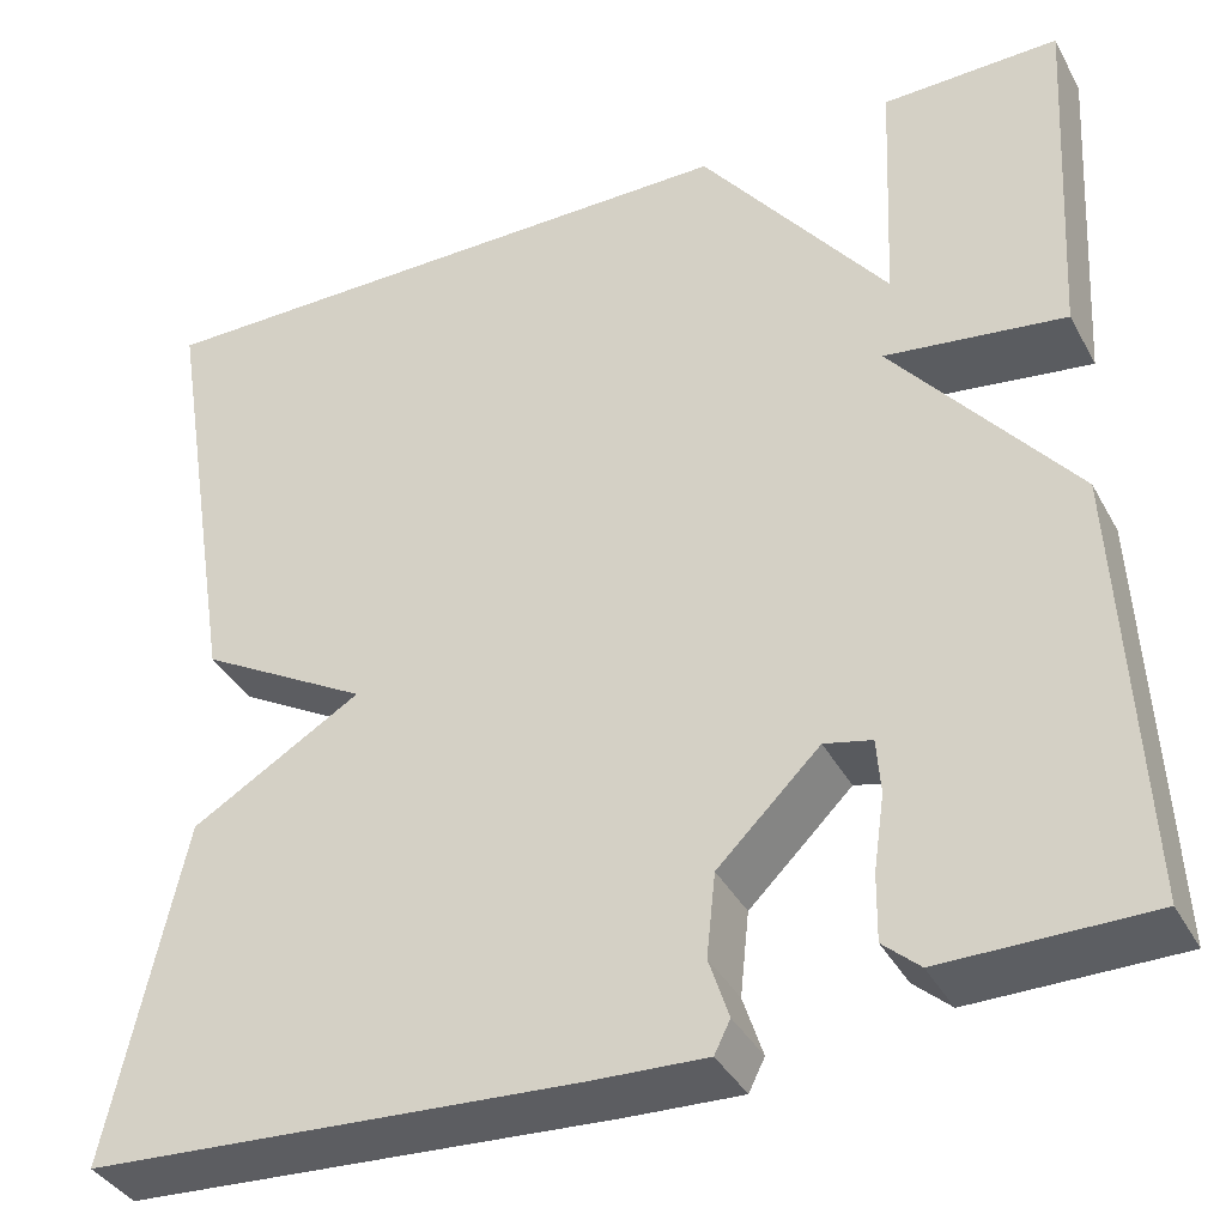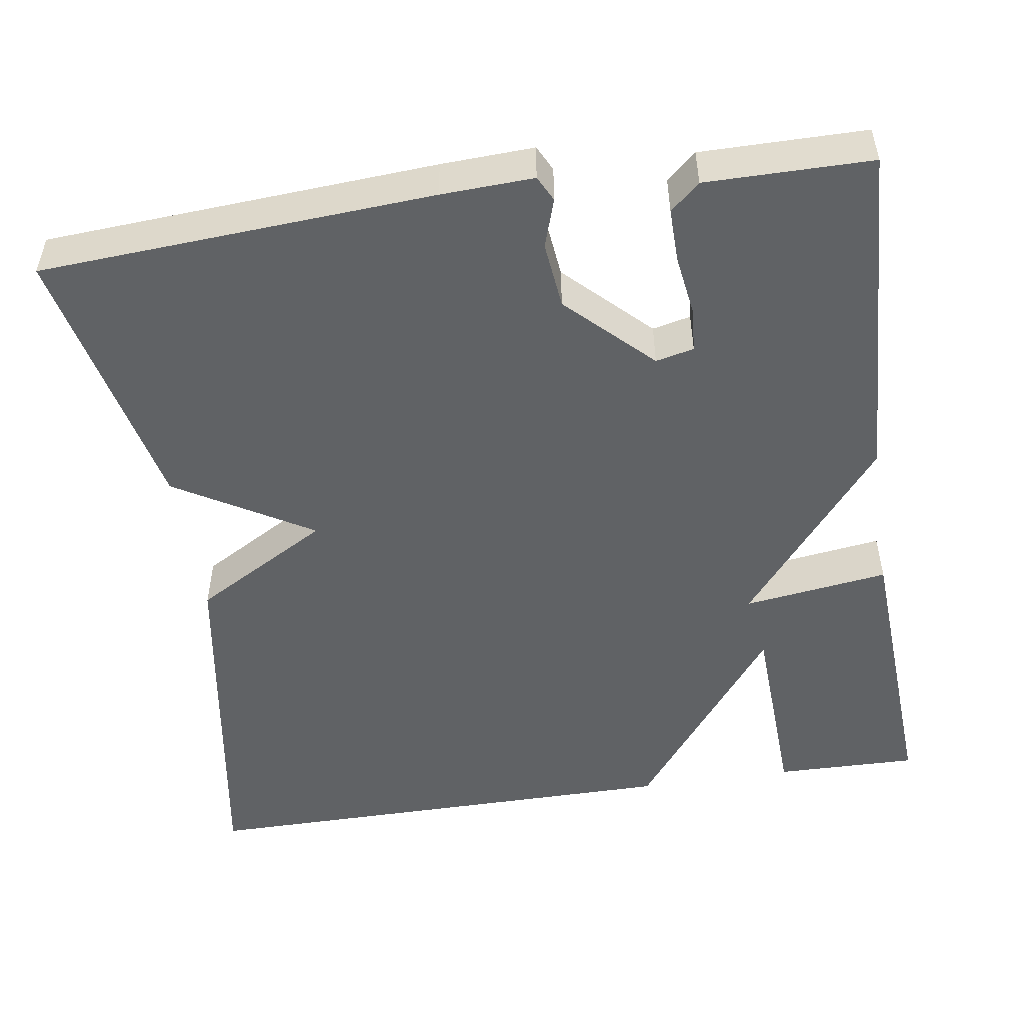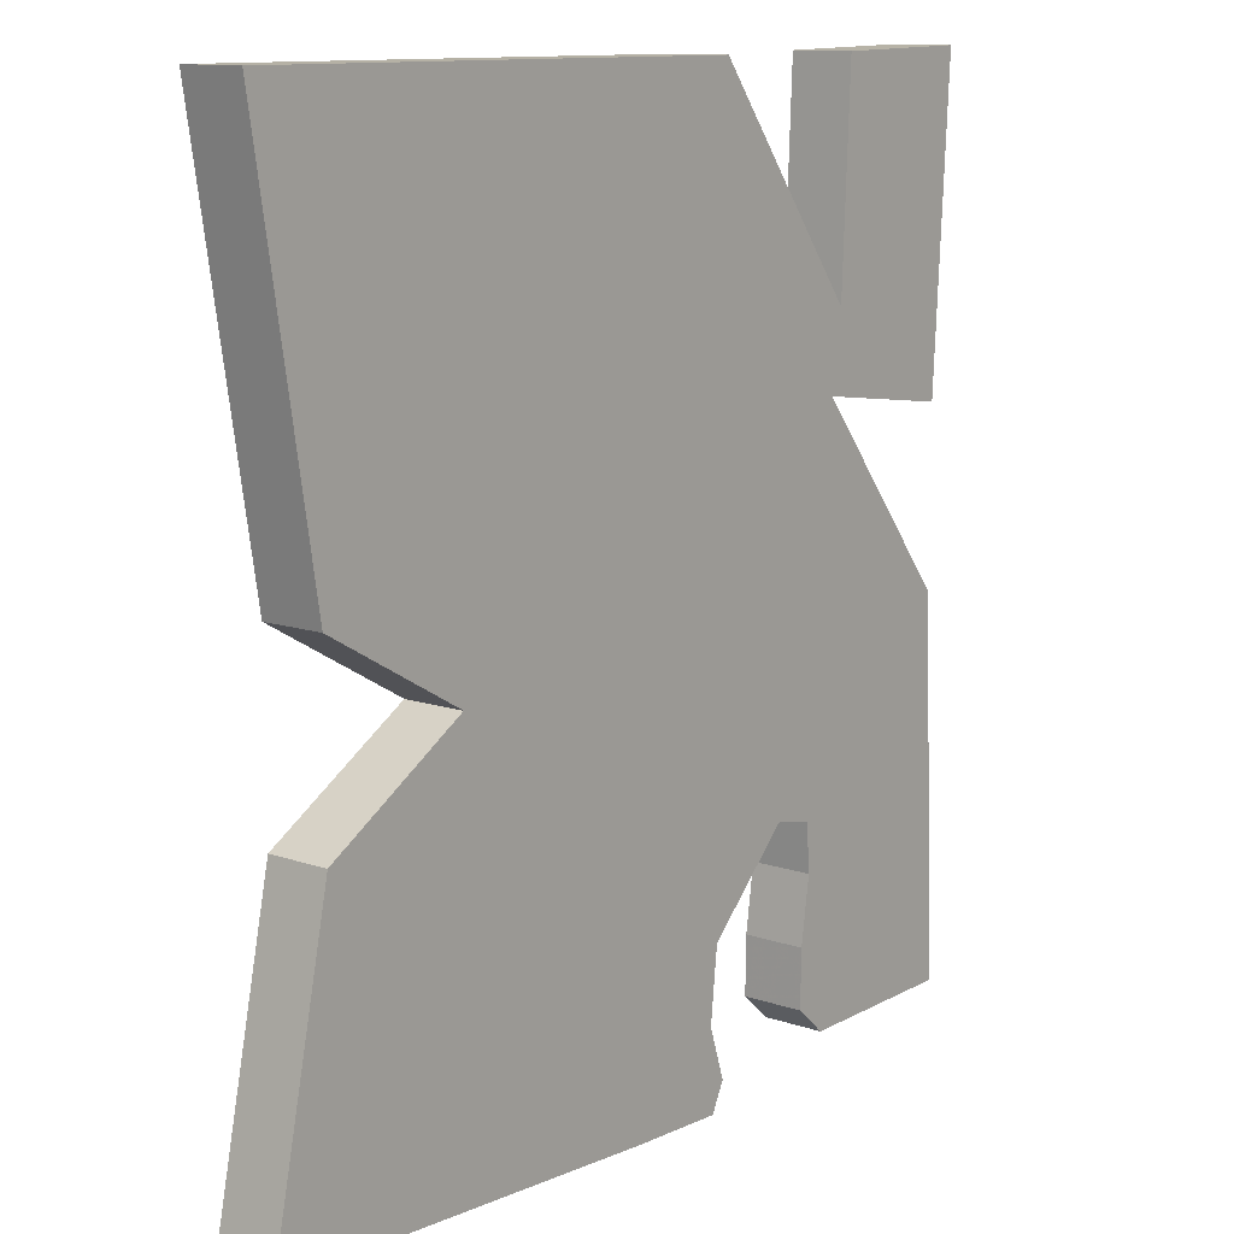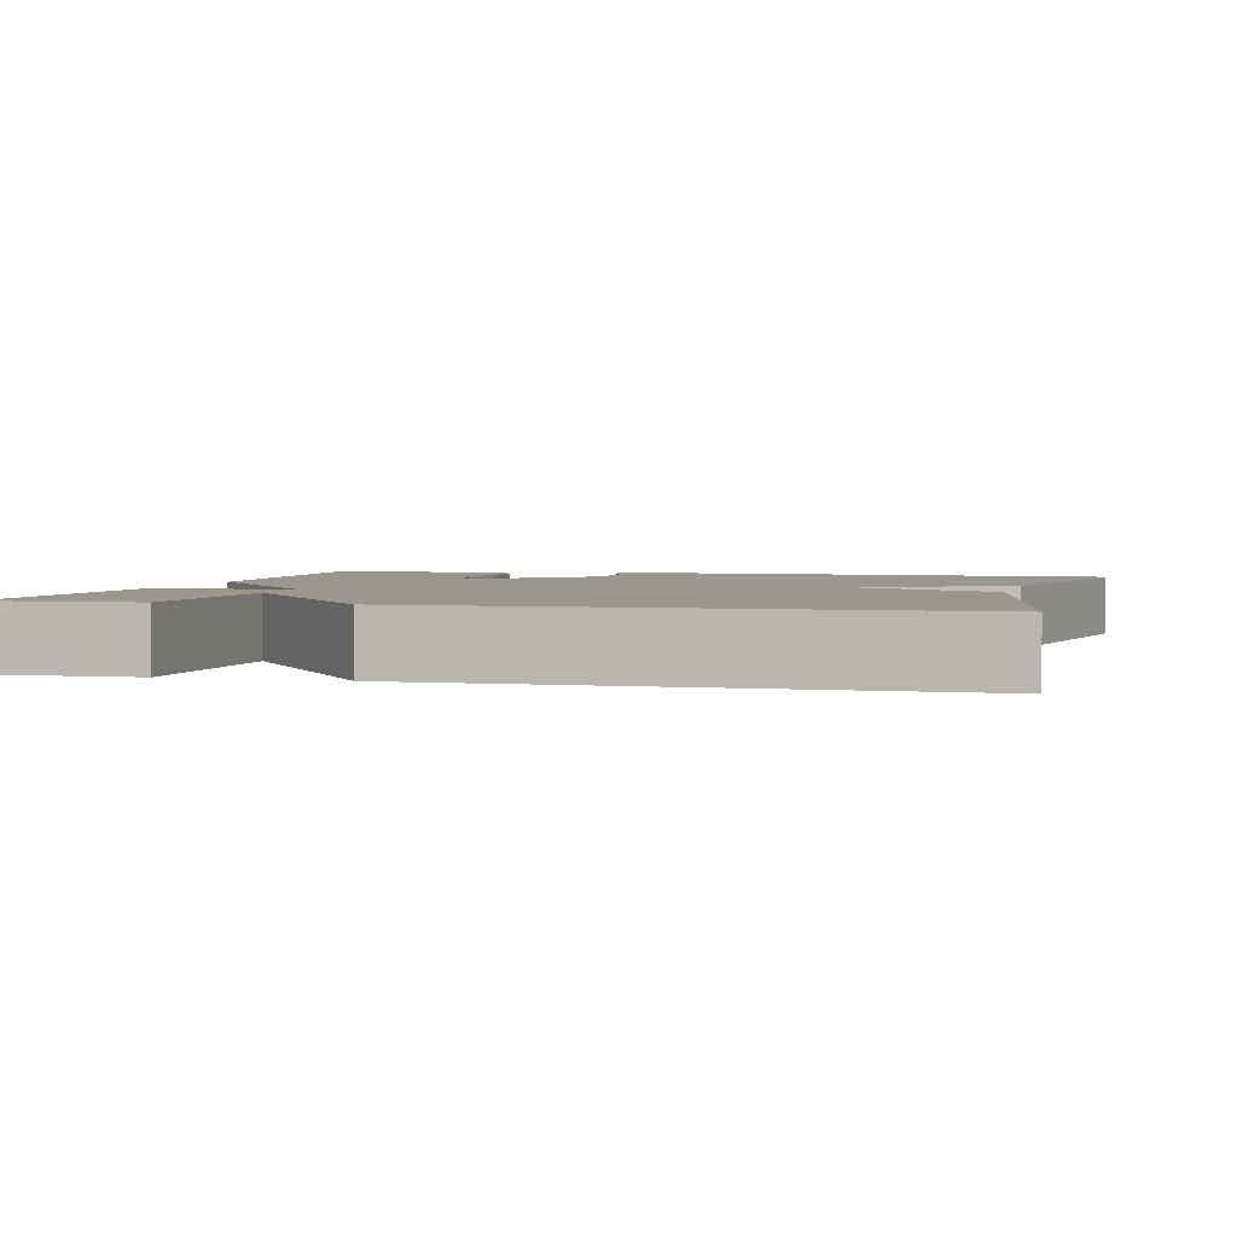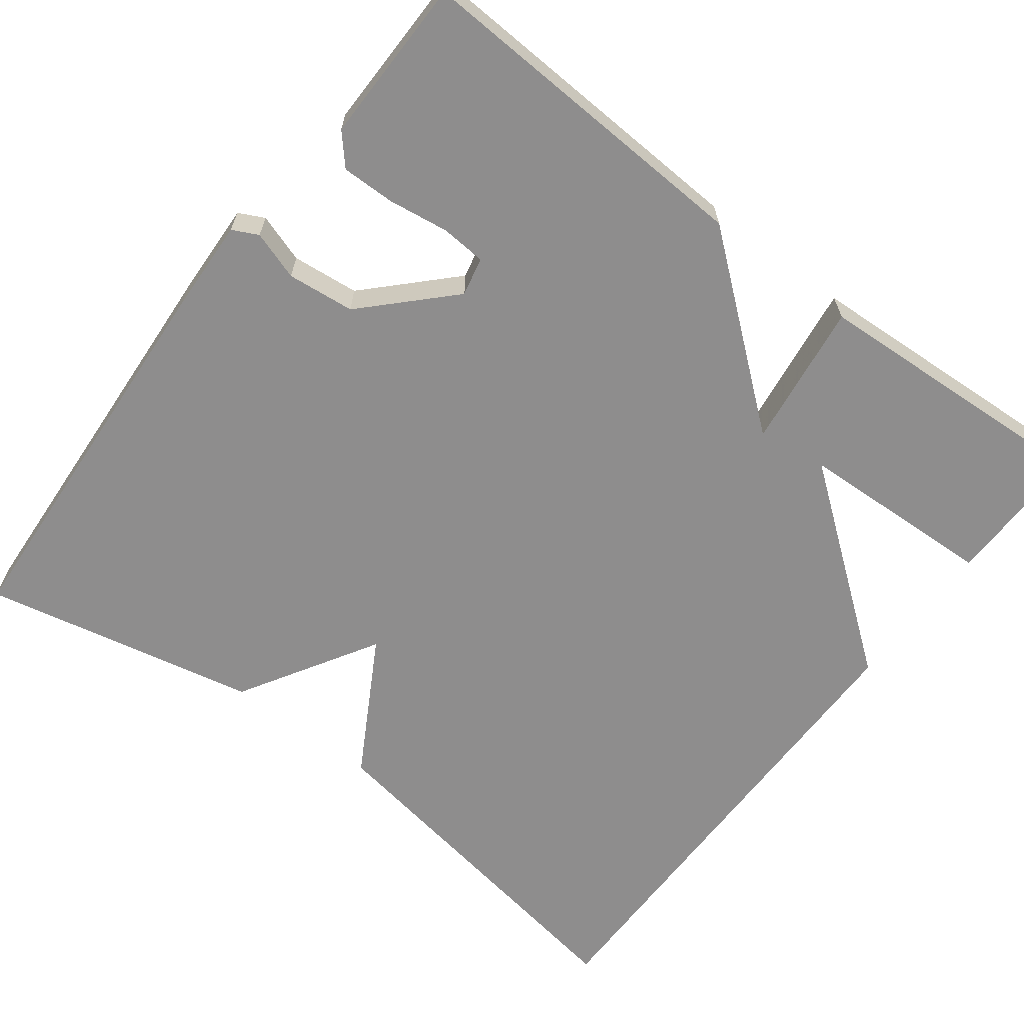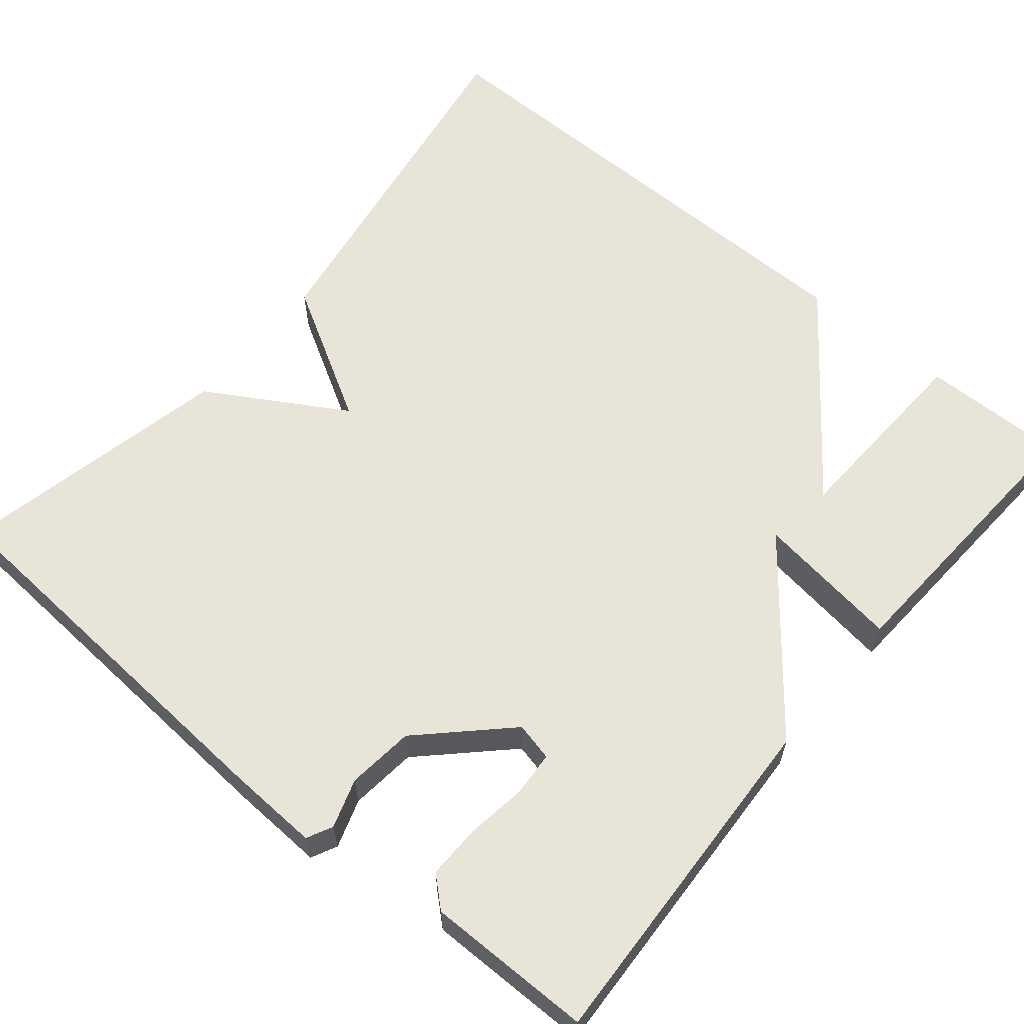
<metadata>
{"format":"obj","ext":"obj","renderer":"f3d","projection":"perspective","resolution":1024,"background":"white","views":[{"elev":-37.9,"azim":-154.1,"up":"+Z"},{"elev":-50.5,"azim":-171.3,"up":"+Y"},{"elev":12.0,"azim":128.8,"up":"+Z"},{"elev":2.7,"azim":13.9,"up":"+Y"},{"elev":-64.7,"azim":-127.4,"up":"+Y"},{"elev":61.3,"azim":-140.2,"up":"+Y"}]}
</metadata>
<code>
v 0.5 0.07 0.5
v 0.426 0.07 0.044
v 0.255 0.07 -0.054
v 0.426 0.07 -0.156
v 0.5 0.07 -0.5
v 0.008 0.07 -0.531
v -0.108 0.07 -0.536
v -0.124 0.07 -0.504
v -0.104 0.07 -0.443
v -0.113 0.07 -0.359
v -0.216 0.07 -0.258
v -0.264 0.07 -0.269
v -0.268 0.07 -0.325
v -0.257 0.07 -0.401
v -0.256 0.07 -0.468
v -0.293 0.07 -0.501
v -0.5 0.07 -0.5
v -0.479 0.07 -0.064
v -0.297 0.07 0.161
v -0.479 0.07 0.136
v -0.5 0.07 0.5
v -0.321 0.07 0.497
v -0.31 0.07 0.249
v -0.121 0.07 0.497
v 0.5 0 0.5
v 0.426 0 0.044
v 0.255 0 -0.054
v 0.426 0 -0.156
v 0.5 0 -0.5
v 0.008 0 -0.531
v -0.108 0 -0.536
v -0.124 0 -0.504
v -0.104 0 -0.443
v -0.113 0 -0.359
v -0.216 0 -0.258
v -0.264 0 -0.269
v -0.268 0 -0.325
v -0.257 0 -0.401
v -0.256 0 -0.468
v -0.293 0 -0.501
v -0.5 0 -0.5
v -0.479 0 -0.064
v -0.297 0 0.161
v -0.479 0 0.136
v -0.5 0 0.5
v -0.321 0 0.497
v -0.31 0 0.249
v -0.121 0 0.497
f 1 2 3
f 24 1 3
f 23 24 3
f 20 21 22 23
f 19 20 23
f 4 5 6
f 3 4 6
f 23 3 6
f 19 23 6
f 16 17 18
f 15 16 18
f 14 15 18
f 13 14 18
f 12 13 18 19
f 11 12 19
f 10 11 19
f 6 7 8 9
f 6 9 10
f 6 10 19
f 27 26 25
f 27 25 48
f 27 48 47
f 47 46 45 44
f 47 44 43
f 30 29 28
f 30 28 27
f 30 27 47
f 30 47 43
f 42 41 40
f 42 40 39
f 42 39 38
f 42 38 37
f 43 42 37 36
f 43 36 35
f 43 35 34
f 33 32 31 30
f 34 33 30
f 43 34 30
f 1 25 26 2
f 2 26 27 3
f 3 27 28 4
f 4 28 29 5
f 5 29 30 6
f 6 30 31 7
f 7 31 32 8
f 8 32 33 9
f 9 33 34 10
f 10 34 35 11
f 11 35 36 12
f 12 36 37 13
f 13 37 38 14
f 14 38 39 15
f 15 39 40 16
f 16 40 41 17
f 17 41 42 18
f 18 42 43 19
f 19 43 44 20
f 20 44 45 21
f 21 45 46 22
f 22 46 47 23
f 23 47 48 24
f 24 48 25 1

</code>
